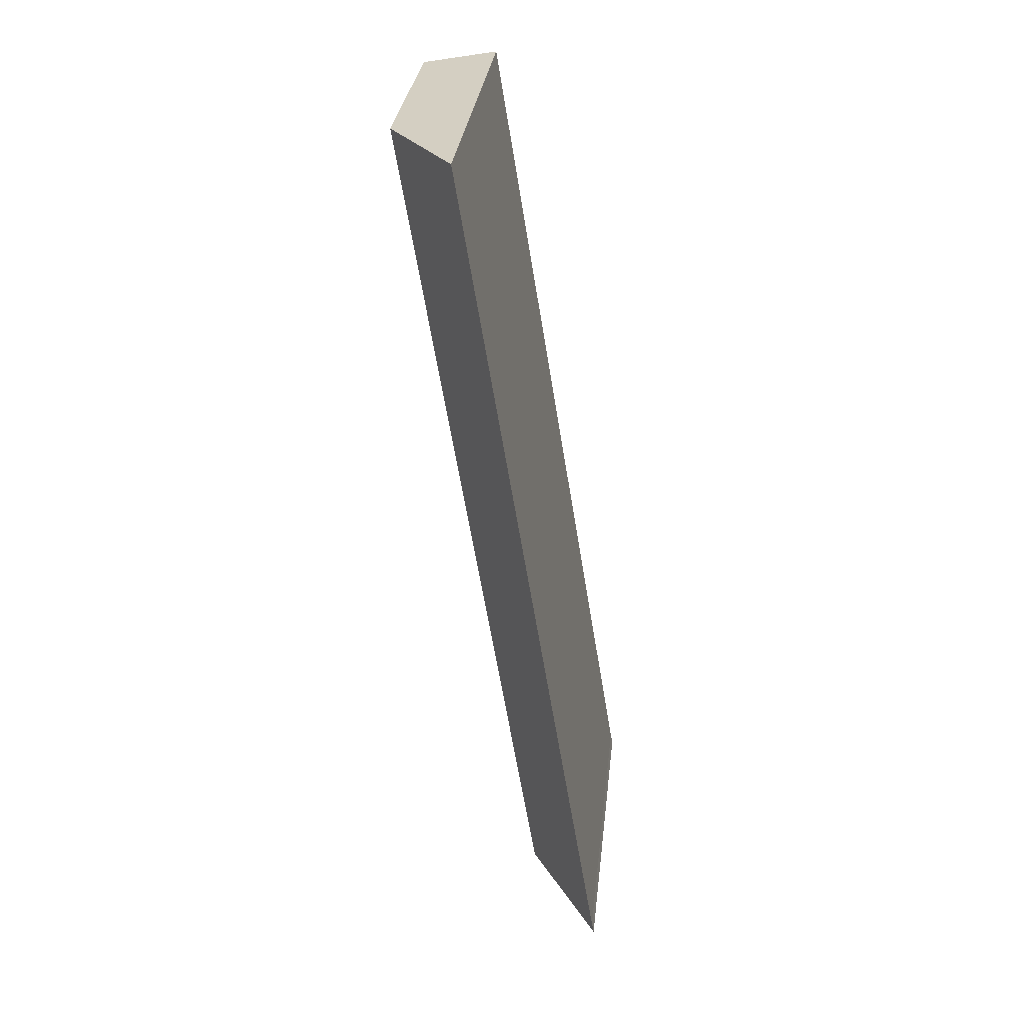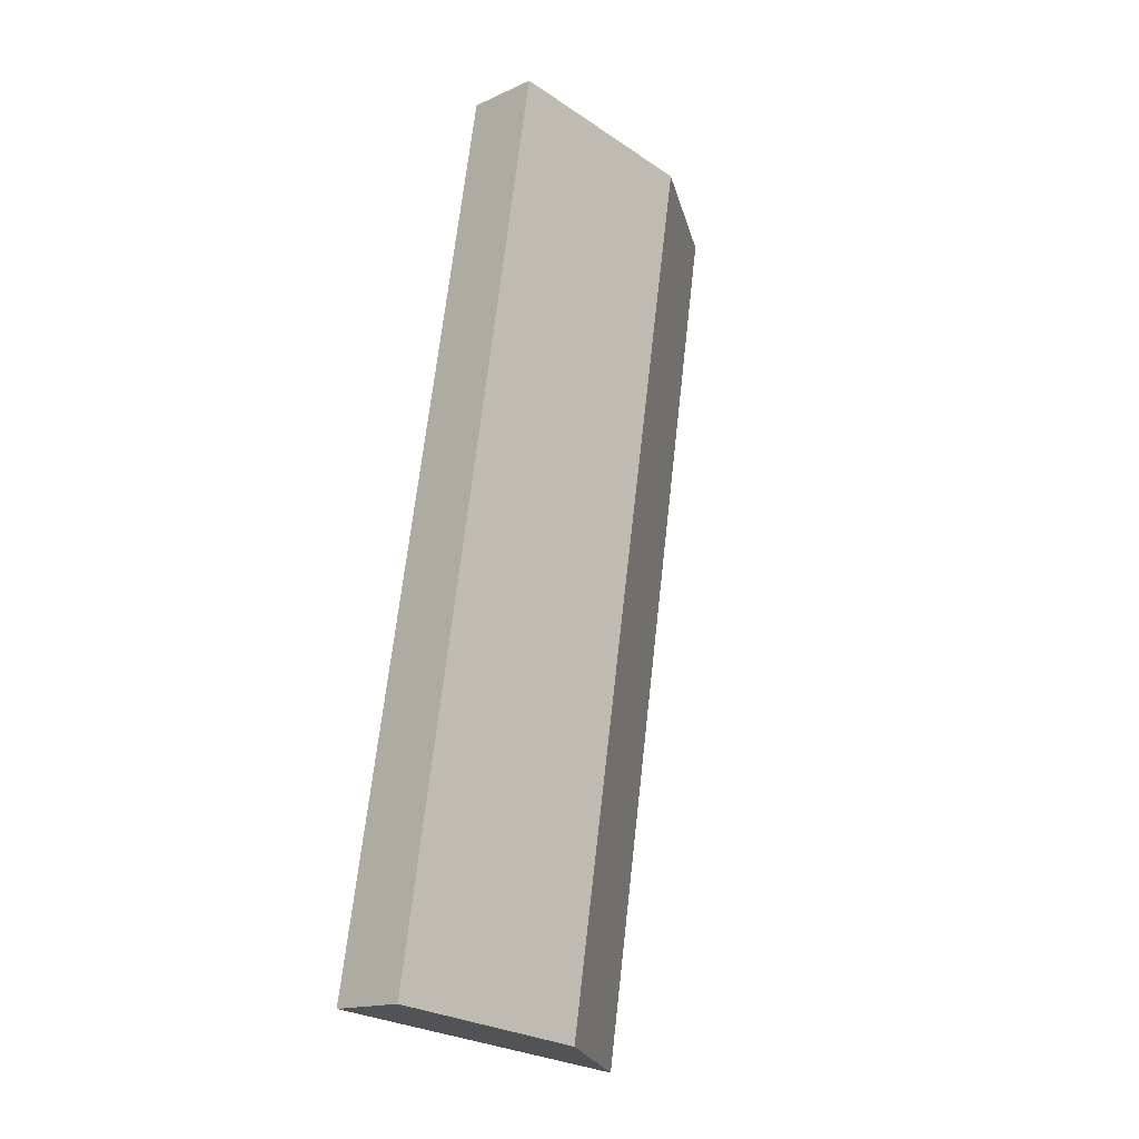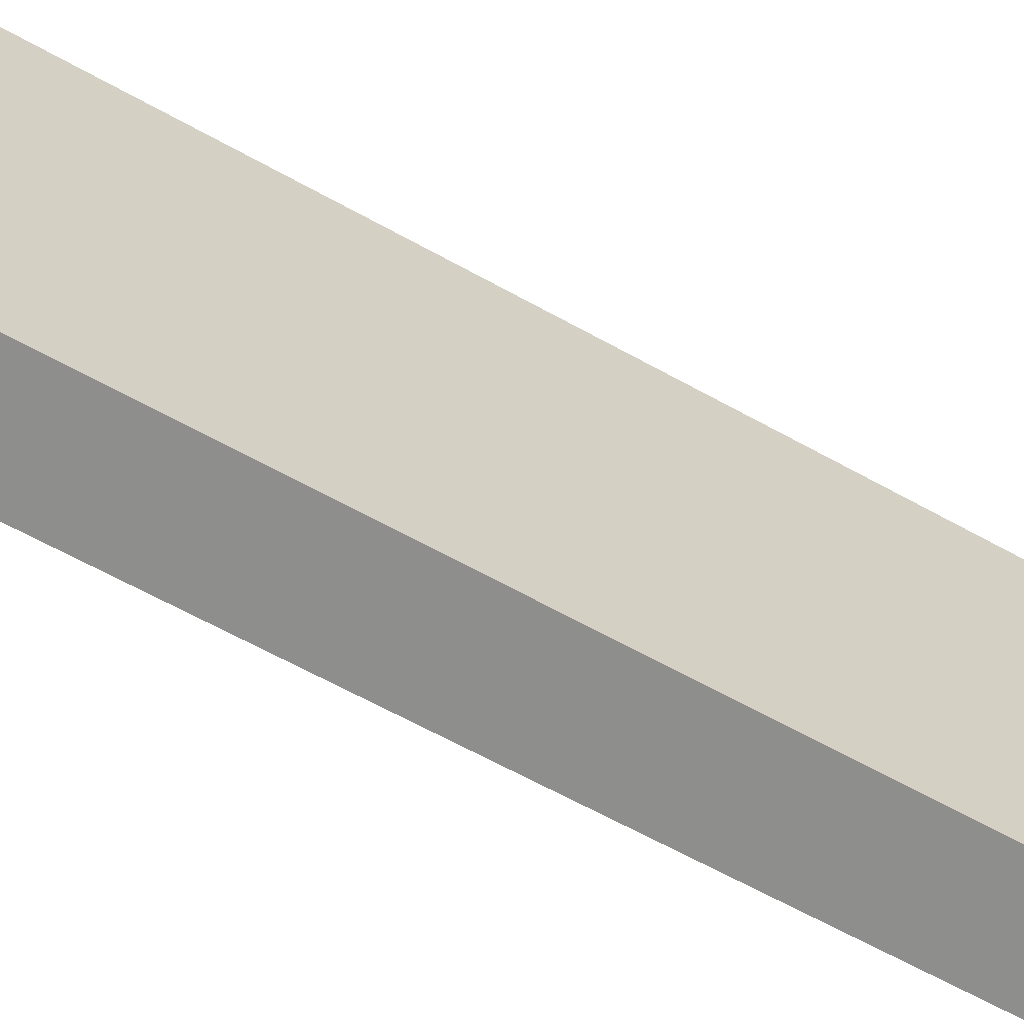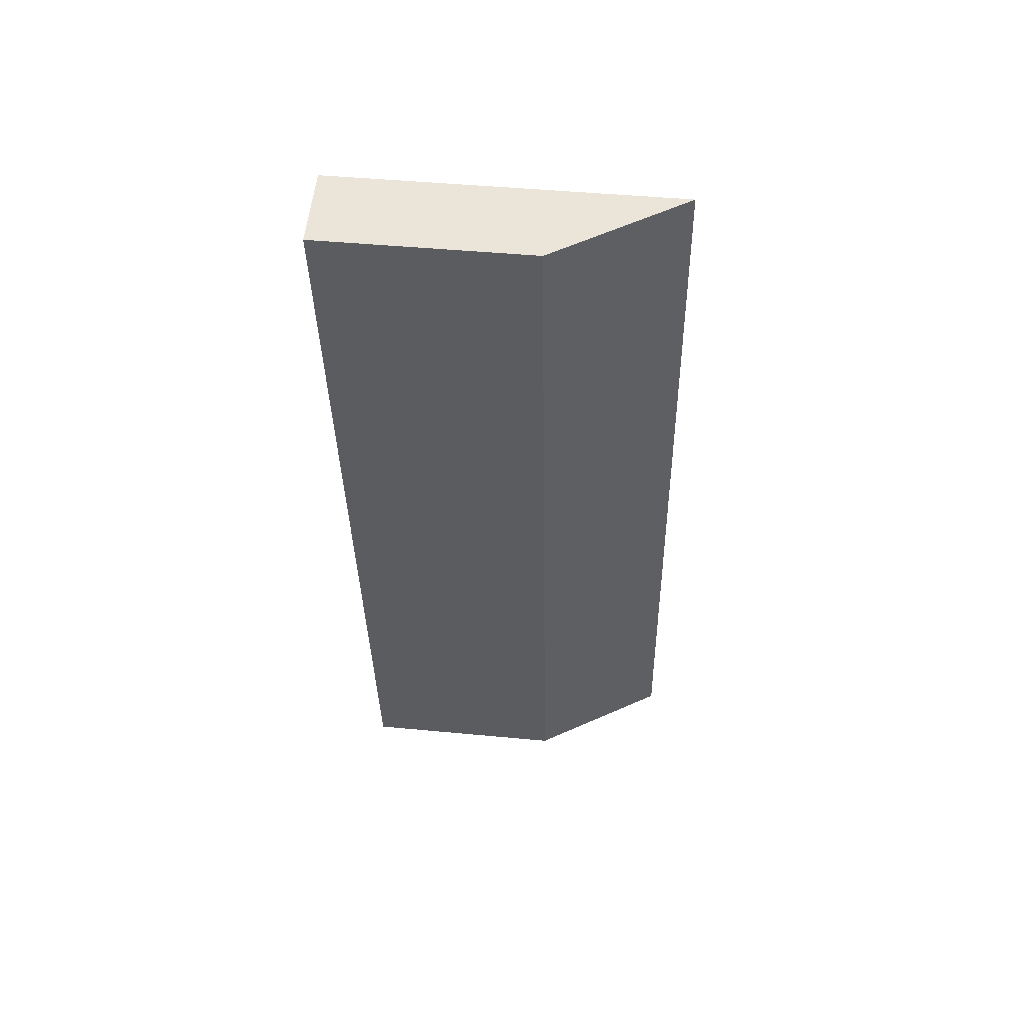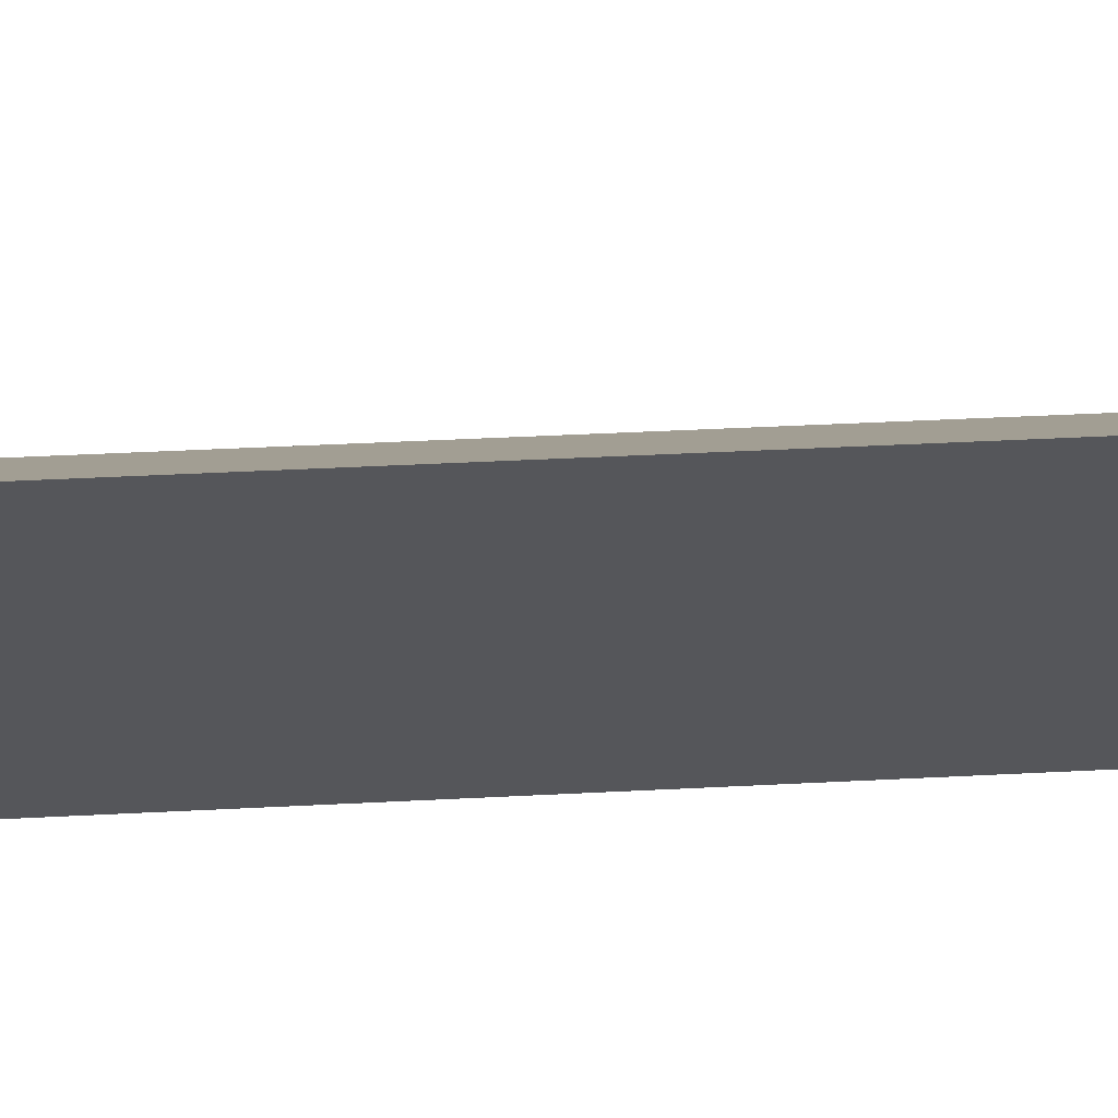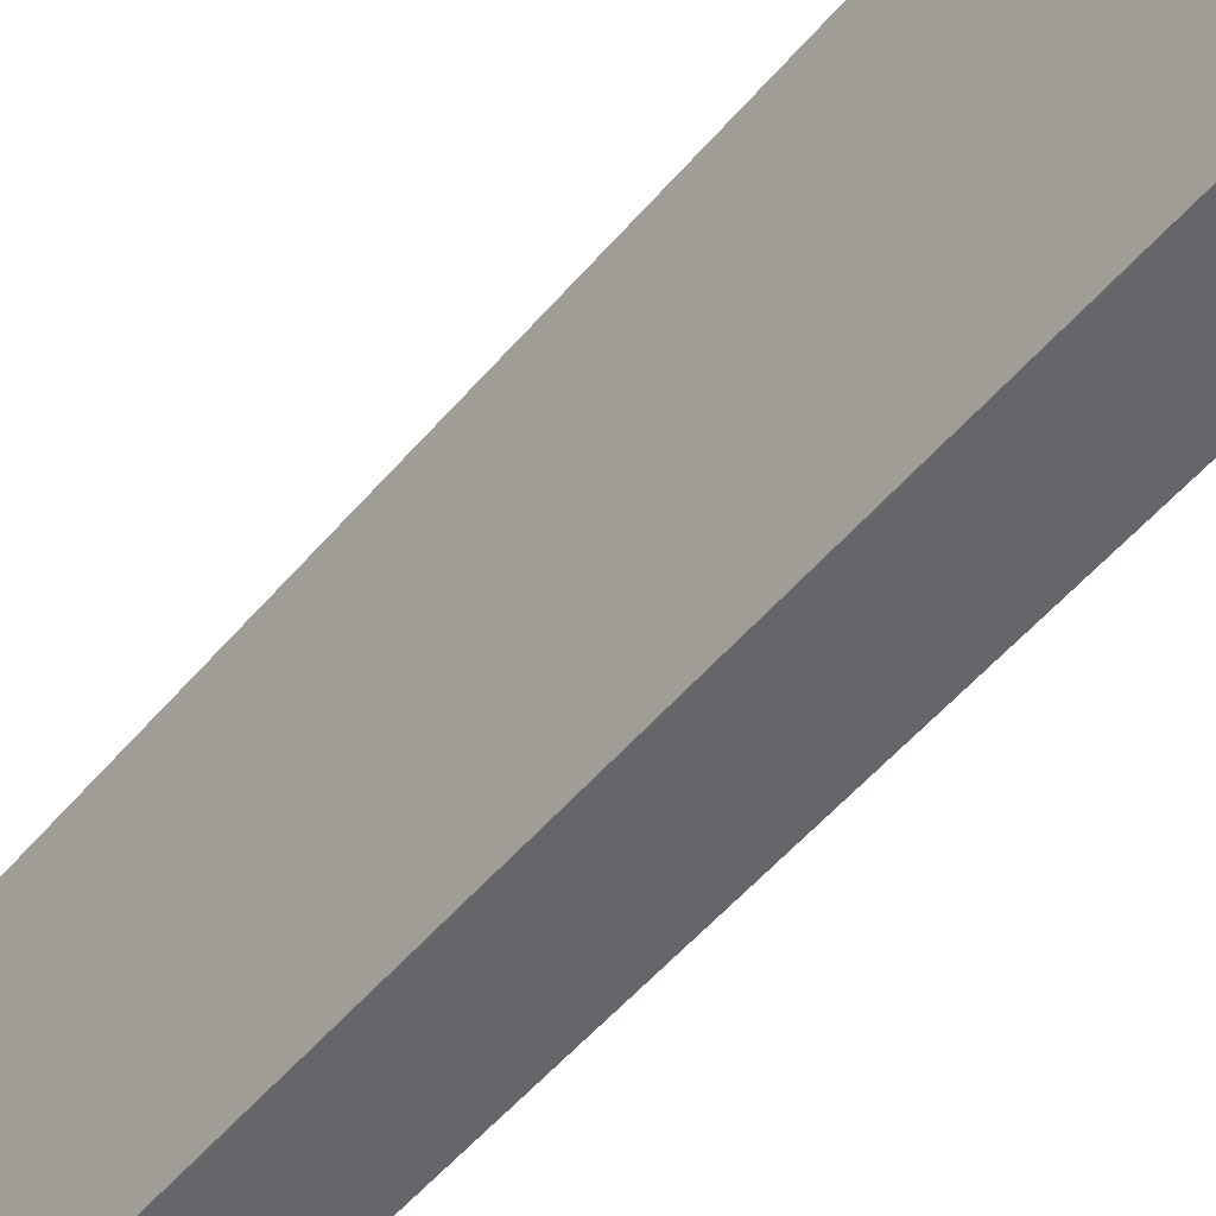
<metadata>
{"format":"obj","ext":"obj","renderer":"f3d","projection":"perspective","resolution":1024,"background":"white","views":[{"elev":31.2,"azim":-173.7,"up":"+Z"},{"elev":-26.9,"azim":44.4,"up":"+Z"},{"elev":-64.8,"azim":-109.9,"up":"+Y"},{"elev":46.3,"azim":96.2,"up":"+Z"},{"elev":63.8,"azim":-83.5,"up":"+Y"},{"elev":-51.9,"azim":-29.4,"up":"+Y"}]}
</metadata>
<code>
v  1.728 4.554 -0.22
v  3.188 7.319 19.48
v  4.843 4.554 19.18
v  0.047 7.407 0.255
v  0 7.416 4.541e-16
v  3.188 -1.193e-15 19.48
v  4.843 -1.174e-15 19.18
v  1.728 1.347e-17 -0.22
v  0 0 0
v  0.047 -1.561e-17 0.255
g defaultobject
f 1 2 3
f 2 1 4
f 4 1 5
f 6 3 2
f 3 6 7
f 7 1 3
f 1 7 8
f 1 9 5
f 9 1 8
f 10 2 4
f 2 10 6
f 9 4 5
f 4 9 10
f 10 7 6
f 7 10 8
f 8 10 9

</code>
